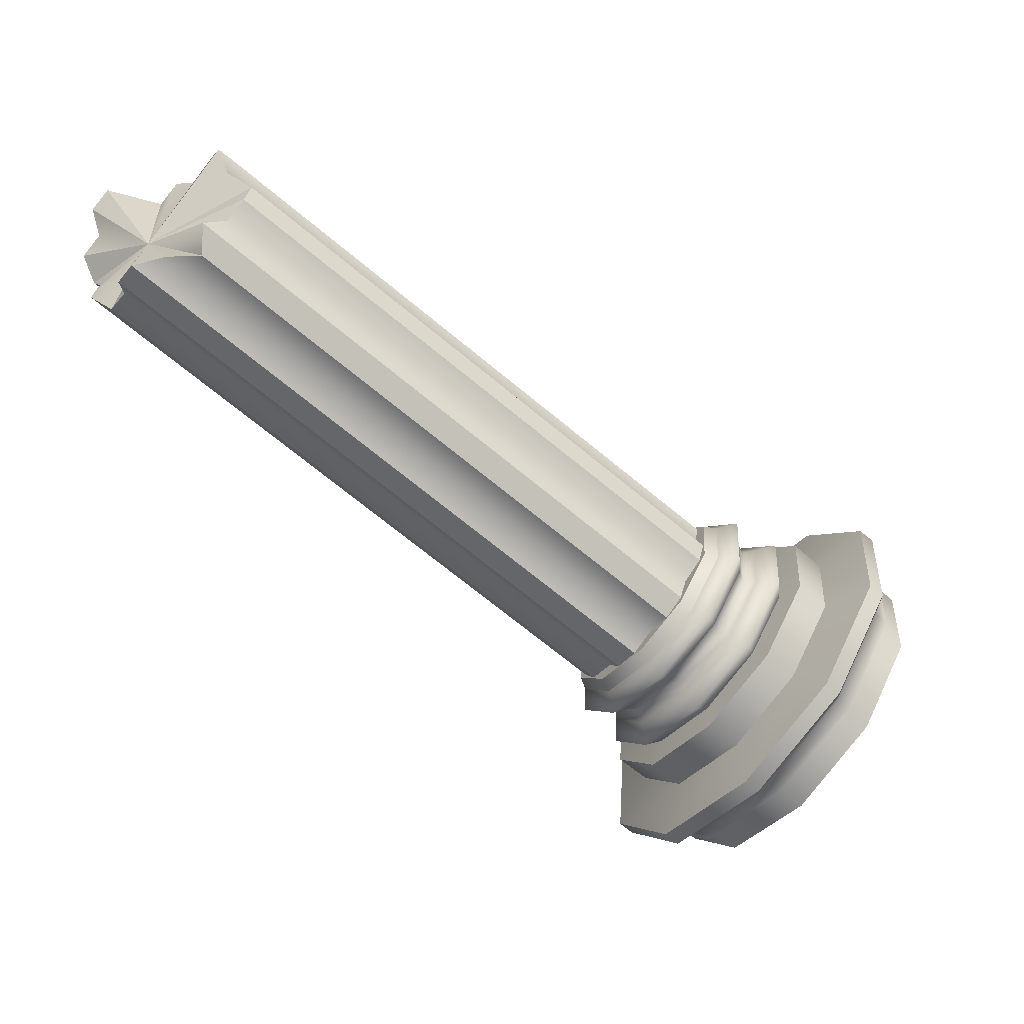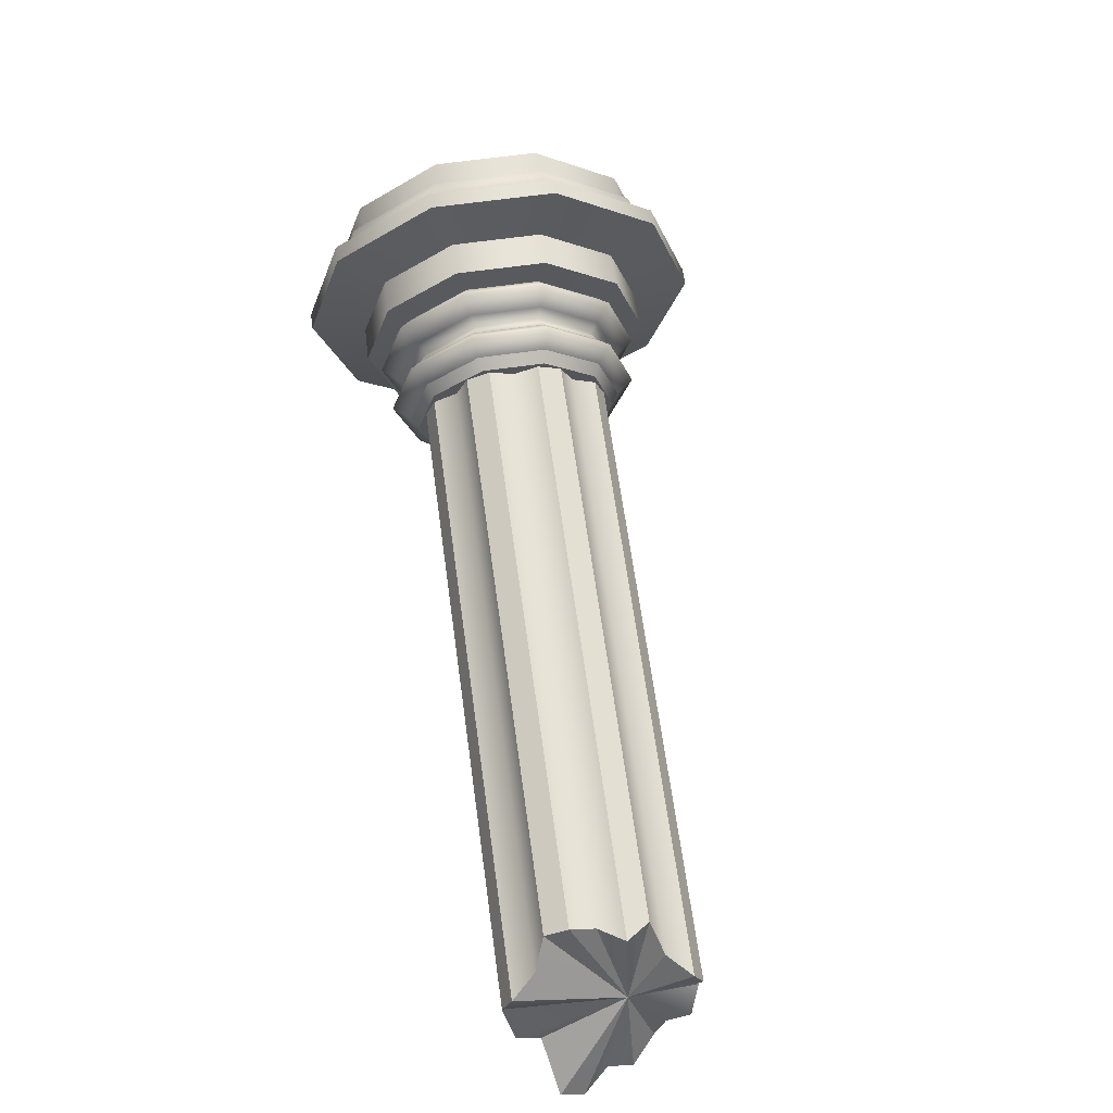
<metadata>
{"format":"obj","ext":"obj","renderer":"f3d","projection":"perspective","resolution":1024,"background":"white","views":[{"elev":-17.3,"azim":149.7,"up":"+Z"},{"elev":61.1,"azim":52.1,"up":"+Y"}]}
</metadata>
<code>
g BrokenPillar6
v -19.25 1.608 -39.59
v -16.31 1.577 -37.83
v -19.27 1.728 -39.54
v -16.28 1.458 -37.87
v -19.27 1.728 -39.54
v -16.45 1.64 -37.77
v -19.33 1.786 -39.44
v -16.31 1.577 -37.83
v -16.6 1.768 -37.78
v -19.35 1.908 -39.38
v -19.35 1.908 -39.38
v -16.58 1.812 -37.63
v -19.41 1.956 -39.27
v -16.6 1.768 -37.78
v -19.41 1.956 -39.27
v -16.72 1.77 -37.56
v -19.48 1.91 -39.16
v -16.58 1.812 -37.63
v -16.78 1.813 -37.45
v -19.54 1.952 -39.05
v -19.54 1.952 -39.05
v -16.85 1.761 -37.35
v -19.6 1.901 -38.95
v -16.78 1.813 -37.45
v -19.6 1.901 -38.95
v -16.77 1.631 -37.23
v -19.64 1.777 -38.9
v -16.85 1.761 -37.35
v -16.74 1.565 -37.08
v -19.7 1.716 -38.8
v -19.7 1.716 -38.8
v -16.77 1.444 -37.04
v -19.73 1.594 -38.76
v -16.74 1.565 -37.08
v -19.73 1.594 -38.76
v -16.8 1.318 -37.11
v -19.71 1.466 -38.8
v -16.77 1.444 -37.04
v -16.83 1.188 -37.08
v -19.74 1.336 -38.76
v -19.74 1.336 -38.76
v -16.71 1.064 -37.07
v -19.72 1.216 -38.81
v -16.83 1.188 -37.08
v -19.72 1.216 -38.81
v -16.65 1.006 -37.18
v -19.66 1.158 -38.92
v -16.71 1.064 -37.07
v -16.4 0.8721 -37.1
v -19.63 1.036 -38.98
v -19.63 1.036 -38.98
v -16.34 0.8239 -37.21
v -19.57 0.9878 -39.08
v -16.4 0.8721 -37.1
v -19.57 0.9878 -39.08
v -16.37 0.8752 -37.37
v -19.51 1.034 -39.19
v -16.34 0.8239 -37.21
v -16.3 0.8323 -37.49
v -19.44 0.9914 -39.31
v -19.44 0.9914 -39.31
v -16.35 0.8894 -37.65
v -19.38 1.043 -39.41
v -16.3 0.8323 -37.49
v -19.38 1.043 -39.41
v -16.34 1.014 -37.71
v -19.35 1.167 -39.46
v -16.35 0.8894 -37.65
v -16.28 1.076 -37.82
v -19.28 1.228 -39.56
v -19.28 1.228 -39.56
v -16.35 1.202 -37.91
v -19.25 1.349 -39.6
v -16.28 1.076 -37.82
v -19.25 1.349 -39.6
v -16.36 1.331 -37.87
v -19.27 1.478 -39.56
v -16.35 1.202 -37.91
v -16.28 1.458 -37.87
v -19.25 1.608 -39.59
v -16.28 1.458 -37.87
v -16.48 1.324 -37.57
v -16.31 1.577 -37.83
v -16.31 1.577 -37.83
v -16.48 1.324 -37.57
v -16.45 1.64 -37.77
v -16.45 1.64 -37.77
v -16.48 1.324 -37.57
v -16.6 1.768 -37.78
v -16.6 1.768 -37.78
v -16.48 1.324 -37.57
v -16.58 1.812 -37.63
v -16.72 1.77 -37.56
v -16.72 1.77 -37.56
v -16.48 1.324 -37.57
v -16.78 1.813 -37.45
v -16.4 0.8721 -37.1
v -16.34 0.8239 -37.21
v -16.78 1.813 -37.45
v -16.48 1.324 -37.57
v -16.85 1.761 -37.35
v -16.85 1.761 -37.35
v -16.48 1.324 -37.57
v -16.77 1.631 -37.23
v -16.74 1.565 -37.08
v -16.74 1.565 -37.08
v -16.48 1.324 -37.57
v -16.77 1.444 -37.04
v -16.8 1.318 -37.11
v -16.8 1.318 -37.11
v -16.48 1.324 -37.57
v -16.83 1.188 -37.08
v -16.71 1.064 -37.07
v -16.65 1.006 -37.18
v -16.65 1.006 -37.18
v -16.48 1.324 -37.57
v -16.4 0.8721 -37.1
v -16.34 0.8239 -37.21
v -16.48 1.324 -37.57
v -16.37 0.8752 -37.37
v -16.3 0.8323 -37.49
v -16.3 0.8323 -37.49
v -16.48 1.324 -37.57
v -16.35 0.8894 -37.65
v -16.35 0.8894 -37.65
v -16.48 1.324 -37.57
v -16.34 1.014 -37.71
v -16.28 1.076 -37.82
v -16.35 1.202 -37.91
v -16.35 1.202 -37.91
v -16.48 1.324 -37.57
v -16.36 1.331 -37.87
v -16.36 1.331 -37.87
v -16.48 1.324 -37.57
v -16.28 1.458 -37.87
v -19.81 2.025 -40.16
v -20.01 2.39 -39.79
v -20.02 2.333 -39.78
v -19.79 2.06 -40.21
v -20.3 2.382 -39.3
v -20.29 2.325 -39.32
v -19.75 1.519 -40.33
v -19.72 1.52 -40.38
v -19.84 1.009 -40.2
v -19.82 0.9742 -40.24
v -20.07 0.6886 -39.84
v -20.06 0.6321 -39.85
v -20.34 0.6811 -39.37
v -20.35 0.6241 -39.36
v -20.55 0.989 -38.99
v -20.57 0.9533 -38.95
v -20.61 1.495 -38.83
v -20.64 1.494 -38.78
v -20.52 2.005 -38.95
v -20.54 2.04 -38.91
v -20.29 2.325 -39.32
v -20.3 2.382 -39.3
v -20.16 2.34 -39.86
v -20.32 1.514 -39.66
v -19.96 2.032 -40.25
v -20.43 2.332 -39.4
v -20.66 2.012 -39.04
v -20.76 1.502 -38.91
v -20.69 0.9963 -39.07
v -20.48 0.6884 -39.46
v -20.21 0.6959 -39.92
v -19.99 1.016 -40.28
v -19.89 1.526 -40.41
v -19.13 1.784 -39.46
v -19.36 1.465 -39.1
v -19.26 1.973 -39.23
v -19.43 1.969 -38.94
v -19.57 1.772 -38.72
v -19.63 1.458 -38.64
v -19.59 1.147 -38.74
v -19.46 0.9571 -38.98
v -19.29 0.9617 -39.26
v -19.15 1.159 -39.48
v -19.09 1.473 -39.56
v -19.79 2.06 -40.21
v -19.94 2.389 -39.75
v -20.01 2.39 -39.79
v -19.72 2.059 -40.17
v -20.23 2.381 -39.26
v -20.3 2.382 -39.3
v -19.72 1.52 -40.38
v -19.64 1.516 -40.34
v -19.82 0.9742 -40.24
v -19.75 0.9689 -40.2
v -20.06 0.6321 -39.85
v -19.99 0.6256 -39.81
v -20.35 0.6241 -39.36
v -20.28 0.6176 -39.32
v -20.57 0.9533 -38.95
v -20.5 0.9478 -38.91
v -20.64 1.494 -38.78
v -20.58 1.49 -38.73
v -20.54 2.04 -38.91
v -20.47 2.038 -38.87
v -20.3 2.382 -39.3
v -20.23 2.381 -39.26
v -20.19 2.494 -39.19
v -20.46 2.105 -38.75
v -20.58 1.486 -38.6
v -20.5 0.8718 -38.79
v -20.25 0.4979 -39.26
v -19.92 0.507 -39.82
v -19.65 0.8956 -40.26
v -19.53 1.515 -40.41
v -19.61 2.129 -40.22
v -19.86 2.503 -39.75
v -20.19 2.494 -39.19
v -19.61 2.129 -40.22
v -19.78 2.499 -39.71
v -19.86 2.503 -39.75
v -19.53 2.125 -40.17
v -19.53 1.515 -40.41
v -19.45 1.511 -40.37
v -19.86 2.503 -39.75
v -20.11 2.49 -39.15
v -20.19 2.494 -39.19
v -19.78 2.499 -39.71
v -20.19 2.494 -39.19
v -20.39 2.102 -38.7
v -20.46 2.105 -38.75
v -20.11 2.49 -39.15
v -20.51 1.482 -38.55
v -20.58 1.486 -38.6
v -20.58 1.486 -38.6
v -20.42 0.8679 -38.75
v -20.5 0.8718 -38.79
v -20.51 1.482 -38.55
v -20.17 0.4941 -39.21
v -20.25 0.4979 -39.26
v -19.85 0.5032 -39.77
v -19.92 0.507 -39.82
v -19.57 0.8918 -40.22
v -19.65 0.8956 -40.26
v -19.45 1.511 -40.37
v -19.53 1.515 -40.41
v -19.53 2.125 -40.17
v -19.79 2.219 -39.61
v -19.78 2.499 -39.71
v -19.61 1.949 -39.95
v -20.03 2.212 -39.21
v -19.45 1.511 -40.37
v -19.55 1.505 -40.09
v -19.57 0.8918 -40.22
v -19.64 1.057 -39.98
v -19.78 2.499 -39.71
v -20.03 2.212 -39.21
v -20.11 2.49 -39.15
v -20.11 2.49 -39.15
v -20.23 1.931 -38.89
v -20.39 2.102 -38.7
v -20.03 2.212 -39.21
v -20.31 1.484 -38.78
v -20.51 1.482 -38.55
v -20.25 1.04 -38.92
v -20.42 0.8679 -38.75
v -20.07 0.7698 -39.25
v -20.17 0.4941 -39.21
v -19.84 0.7764 -39.66
v -19.85 0.5032 -39.77
v -19.64 1.057 -39.98
v -19.57 0.8918 -40.22
v -19.61 1.949 -39.95
v -19.63 2.214 -39.52
v -19.79 2.219 -39.61
v -19.45 1.943 -39.86
v -19.87 2.208 -39.11
v -20.03 2.212 -39.21
v -19.55 1.505 -40.09
v -19.39 1.497 -40
v -19.64 1.057 -39.98
v -19.48 1.047 -39.89
v -19.84 0.7764 -39.66
v -19.68 0.7646 -39.57
v -20.07 0.7698 -39.25
v -19.91 0.758 -39.16
v -20.03 2.212 -39.21
v -20.07 1.926 -38.79
v -20.23 1.931 -38.89
v -19.87 2.208 -39.11
v -20.16 1.475 -38.68
v -20.31 1.484 -38.78
v -20.31 1.484 -38.78
v -20.1 1.03 -38.82
v -20.25 1.04 -38.92
v -20.16 1.475 -38.68
v -19.91 0.758 -39.16
v -20.07 0.7698 -39.25
v -19.63 2.214 -39.52
v -19.5 1.854 -39.75
v -19.64 2.073 -39.48
v -19.45 1.943 -39.86
v -19.87 2.208 -39.11
v -19.83 2.067 -39.15
v -19.45 1.494 -39.86
v -19.39 1.497 -40
v -19.52 1.131 -39.77
v -19.48 1.047 -39.89
v -19.68 0.9037 -39.52
v -19.68 0.7646 -39.57
v -19.87 0.8984 -39.19
v -19.91 0.758 -39.16
v -20.02 1.117 -38.91
v -20.1 1.03 -38.82
v -20.07 1.477 -38.8
v -20.16 1.475 -38.68
v -20 1.84 -38.89
v -20.07 1.926 -38.79
v -19.83 2.067 -39.15
v -19.87 2.208 -39.11
v -19.64 2.073 -39.48
v -19.4 1.898 -39.77
v -19.57 2.146 -39.46
v -19.5 1.854 -39.75
v -19.83 2.067 -39.15
v -19.78 2.14 -39.09
v -19.34 1.492 -39.9
v -19.45 1.494 -39.86
v -19.42 1.082 -39.8
v -19.52 1.131 -39.77
v -19.61 0.8247 -39.5
v -19.68 0.9037 -39.52
v -19.82 0.8187 -39.13
v -19.87 0.8984 -39.19
v -19.99 1.066 -38.82
v -20.02 1.117 -38.91
v -20.04 1.472 -38.69
v -20.07 1.477 -38.8
v -19.96 1.883 -38.79
v -20 1.84 -38.89
v -19.78 2.14 -39.09
v -19.83 2.067 -39.15
v -19.57 2.146 -39.46
v -19.37 1.837 -39.66
v -19.52 2.051 -39.4
v -19.4 1.898 -39.77
v -19.78 2.14 -39.09
v -19.7 2.045 -39.08
v -19.33 1.487 -39.77
v -19.34 1.492 -39.9
v -19.39 1.134 -39.69
v -19.42 1.082 -39.8
v -19.55 0.9121 -39.44
v -19.61 0.8247 -39.5
v -19.74 0.9069 -39.12
v -19.82 0.8187 -39.13
v -19.88 1.12 -38.85
v -19.99 1.066 -38.82
v -19.93 1.47 -38.74
v -20.04 1.472 -38.69
v -19.86 1.824 -38.82
v -19.96 1.883 -38.79
v -19.7 2.045 -39.08
v -19.78 2.14 -39.09
v -19.66 1.994 -39.07
v -19.8 1.791 -38.84
v -19.86 1.469 -38.76
v -19.82 1.15 -38.86
v -19.69 0.9552 -39.1
v -19.52 0.9599 -39.4
v -19.37 1.162 -39.63
v -19.31 1.484 -39.71
v -19.36 1.804 -39.6
v -19.49 1.998 -39.36
v -19.66 1.994 -39.07
v -19.49 1.998 -39.36
v -19.29 1.825 -39.6
v -19.43 2.034 -39.34
v -19.36 1.804 -39.6
v -19.66 1.994 -39.07
v -19.61 2.029 -39.03
v -19.24 1.482 -39.71
v -19.31 1.484 -39.71
v -19.31 1.137 -39.63
v -19.37 1.162 -39.63
v -19.46 0.9199 -39.38
v -19.52 0.9599 -39.4
v -19.65 0.9149 -39.07
v -19.69 0.9552 -39.1
v -19.79 1.123 -38.81
v -19.82 1.15 -38.86
v -19.83 1.466 -38.7
v -19.86 1.469 -38.76
v -19.76 1.812 -38.78
v -19.8 1.791 -38.84
v -19.61 2.029 -39.03
v -19.66 1.994 -39.07
v -19.43 2.034 -39.34
v -19.2 1.866 -39.62
v -19.36 2.101 -39.32
v -19.29 1.825 -39.6
v -19.61 2.029 -39.03
v -19.56 2.095 -38.97
v -19.15 1.481 -39.74
v -19.24 1.482 -39.71
v -19.22 1.091 -39.64
v -19.31 1.137 -39.63
v -19.39 0.8471 -39.37
v -19.46 0.9199 -39.38
v -19.6 0.8413 -39.01
v -19.65 0.9149 -39.07
v -19.76 1.076 -38.72
v -19.79 1.123 -38.81
v -19.81 1.462 -38.6
v -19.83 1.466 -38.7
v -19.73 1.851 -38.69
v -19.76 1.812 -38.78
v -19.56 2.095 -38.97
v -19.61 2.029 -39.03
v -19.36 2.101 -39.32
v -19.17 1.808 -39.52
v -19.31 2.01 -39.27
v -19.2 1.866 -39.62
v -19.56 2.095 -38.97
v -19.49 2.005 -38.96
v -19.13 1.476 -39.62
v -19.15 1.481 -39.74
v -19.19 1.141 -39.54
v -19.22 1.091 -39.64
v -19.34 0.9306 -39.3
v -19.39 0.8471 -39.37
v -19.52 0.9257 -39
v -19.6 0.8413 -39.01
v -19.66 1.128 -38.75
v -19.76 1.076 -38.72
v -19.7 1.46 -38.64
v -19.81 1.462 -38.6
v -19.63 1.795 -38.72
v -19.73 1.851 -38.69
v -19.49 2.005 -38.96
v -19.56 2.095 -38.97
v -19.31 2.01 -39.27
v -19.13 1.784 -39.46
v -19.26 1.973 -39.23
v -19.17 1.808 -39.52
v -19.49 2.005 -38.96
v -19.43 1.969 -38.94
v -19.09 1.473 -39.56
v -19.13 1.476 -39.62
v -19.15 1.159 -39.48
v -19.19 1.141 -39.54
v -19.29 0.9617 -39.26
v -19.34 0.9306 -39.3
v -19.46 0.9571 -38.98
v -19.52 0.9257 -39
v -19.59 1.147 -38.74
v -19.66 1.128 -38.75
v -19.63 1.458 -38.64
v -19.7 1.46 -38.64
v -19.57 1.772 -38.72
v -19.63 1.795 -38.72
v -19.43 1.969 -38.94
v -19.49 2.005 -38.96
v -19.81 2.025 -40.16
v -20.16 2.34 -39.86
v -19.96 2.032 -40.25
v -20.02 2.333 -39.78
v -19.75 1.519 -40.33
v -19.89 1.526 -40.41
v -19.84 1.009 -40.2
v -19.99 1.016 -40.28
v -20.07 0.6886 -39.84
v -20.21 0.6959 -39.92
v -20.34 0.6811 -39.37
v -20.48 0.6884 -39.46
v -20.02 2.333 -39.78
v -20.43 2.332 -39.4
v -20.16 2.34 -39.86
v -20.29 2.325 -39.32
v -20.29 2.325 -39.32
v -20.66 2.012 -39.04
v -20.43 2.332 -39.4
v -20.52 2.005 -38.95
v -20.76 1.502 -38.91
v -20.61 1.495 -38.83
v -20.69 0.9963 -39.07
v -20.55 0.989 -38.99
v -20.48 0.6884 -39.46
v -20.34 0.6811 -39.37
g BrokenPillar6_0
f -481 -482 -483
f -482 -480 -483
f -477 -478 -479
f -478 -476 -479
f -475 -478 -477
f -474 -475 -477
f -471 -472 -473
f -472 -470 -473
f -467 -468 -469
f -468 -466 -469
f -465 -468 -467
f -464 -465 -467
f -461 -462 -463
f -462 -460 -463
f -457 -458 -459
f -458 -456 -459
f -455 -458 -457
f -454 -455 -457
f -451 -452 -453
f -452 -450 -453
f -447 -448 -449
f -448 -446 -449
f -445 -448 -447
f -444 -445 -447
f -441 -442 -443
f -442 -440 -443
f -437 -438 -439
f -438 -436 -439
f -435 -438 -437
f -434 -435 -437
f -431 -432 -433
f -432 -430 -433
f -427 -428 -429
f -428 -426 -429
f -425 -428 -427
f -424 -425 -427
f -421 -422 -423
f -422 -420 -423
f -417 -418 -419
f -418 -416 -419
f -415 -418 -417
f -414 -415 -417
f -411 -412 -413
f -412 -410 -413
f -407 -408 -409
f -408 -406 -409
f -405 -408 -407
f -404 -405 -407
f -401 -402 -403
f -398 -399 -400
f -395 -396 -397
f -392 -393 -394
f -391 -393 -392
f -388 -389 -390
f -386 -389 -387
f -383 -384 -385
f -380 -381 -382
f -379 -381 -380
f -376 -377 -378
f -375 -377 -376
f -372 -373 -374
f -371 -373 -372
f -370 -373 -371
f -367 -368 -369
f -364 -365 -366
f -363 -365 -364
f -360 -361 -362
f -357 -358 -359
f -356 -358 -357
f -355 -358 -356
f -352 -353 -354
f -349 -350 -351
f -346 -347 -348
f -347 -345 -348
f -344 -347 -346
f -343 -344 -346
f -348 -345 -342
f -345 -341 -342
f -342 -341 -340
f -341 -339 -340
f -340 -339 -338
f -339 -337 -338
f -338 -337 -336
f -337 -335 -336
f -336 -335 -334
f -335 -333 -334
f -334 -333 -332
f -333 -331 -332
f -332 -331 -330
f -331 -329 -330
f -330 -329 -328
f -329 -327 -328
f -324 -325 -326
f -326 -325 -323
f -323 -325 -322
f -322 -325 -321
f -321 -325 -320
f -320 -325 -319
f -319 -325 -318
f -318 -325 -317
f -317 -325 -316
f -316 -325 -324
f -313 -314 -315
f -312 -314 -313
f -311 -314 -312
f -310 -314 -311
f -309 -314 -310
f -308 -314 -309
f -307 -314 -308
f -306 -314 -307
f -305 -314 -306
f -315 -314 -305
f -302 -303 -304
f -303 -301 -304
f -300 -303 -302
f -299 -300 -302
f -304 -301 -298
f -301 -297 -298
f -298 -297 -296
f -297 -295 -296
f -296 -295 -294
f -295 -293 -294
f -294 -293 -292
f -293 -291 -292
f -292 -291 -290
f -291 -289 -290
f -290 -289 -288
f -289 -287 -288
f -288 -287 -286
f -287 -285 -286
f -286 -285 -284
f -285 -283 -284
f -282 -283 -285
f -281 -282 -285
f -281 -285 -287
f -280 -281 -287
f -280 -287 -289
f -279 -280 -289
f -279 -289 -291
f -278 -279 -291
f -278 -291 -293
f -277 -278 -293
f -276 -277 -295
f -277 -293 -295
f -276 -295 -297
f -275 -276 -297
f -275 -297 -301
f -274 -275 -301
f -273 -274 -301
f -303 -273 -301
f -273 -303 -300
f -272 -273 -300
f -269 -270 -271
f -270 -268 -271
f -271 -268 -267
f -268 -266 -267
f -263 -264 -265
f -264 -262 -265
f -259 -260 -261
f -260 -258 -261
f -257 -260 -259
f -256 -257 -259
f -253 -254 -255
f -254 -252 -255
f -251 -254 -253
f -250 -251 -253
f -249 -251 -250
f -248 -249 -250
f -247 -249 -248
f -246 -247 -248
f -245 -247 -246
f -244 -245 -246
f -241 -242 -243
f -242 -240 -243
f -239 -242 -241
f -243 -240 -238
f -240 -237 -238
f -238 -237 -236
f -237 -235 -236
f -232 -233 -234
f -229 -230 -231
f -230 -228 -231
f -227 -230 -229
f -226 -227 -229
f -225 -227 -226
f -224 -225 -226
f -223 -225 -224
f -222 -223 -224
f -221 -223 -222
f -220 -221 -222
f -219 -221 -220
f -218 -219 -220
f -215 -216 -217
f -216 -214 -217
f -213 -216 -215
f -212 -213 -215
f -217 -214 -211
f -214 -210 -211
f -211 -210 -209
f -210 -208 -209
f -209 -208 -207
f -208 -206 -207
f -207 -206 -205
f -206 -204 -205
f -201 -202 -203
f -202 -200 -203
f -199 -202 -201
f -198 -199 -201
f -195 -196 -197
f -196 -194 -197
f -193 -196 -195
f -192 -193 -195
f -189 -190 -191
f -190 -188 -191
f -189 -191 -187
f -186 -189 -187
f -190 -185 -188
f -185 -184 -188
f -185 -183 -184
f -183 -182 -184
f -183 -181 -182
f -181 -180 -182
f -181 -179 -180
f -179 -178 -180
f -179 -177 -178
f -177 -176 -178
f -177 -175 -176
f -175 -174 -176
f -175 -173 -174
f -173 -172 -174
f -173 -171 -172
f -171 -170 -172
f -167 -168 -169
f -168 -166 -169
f -167 -169 -165
f -164 -167 -165
f -168 -163 -166
f -163 -162 -166
f -163 -161 -162
f -161 -160 -162
f -161 -159 -160
f -159 -158 -160
f -159 -157 -158
f -157 -156 -158
f -157 -155 -156
f -155 -154 -156
f -155 -153 -154
f -153 -152 -154
f -153 -151 -152
f -151 -150 -152
f -151 -149 -150
f -149 -148 -150
f -145 -146 -147
f -146 -144 -147
f -145 -147 -143
f -142 -145 -143
f -146 -141 -144
f -141 -140 -144
f -141 -139 -140
f -139 -138 -140
f -139 -137 -138
f -137 -136 -138
f -137 -135 -136
f -135 -134 -136
f -135 -133 -134
f -133 -132 -134
f -133 -131 -132
f -131 -130 -132
f -131 -129 -130
f -129 -128 -130
f -129 -127 -128
f -127 -126 -128
f -125 -127 -129
f -124 -125 -129
f -124 -129 -131
f -123 -124 -131
f -123 -131 -133
f -122 -123 -133
f -122 -133 -135
f -121 -122 -135
f -121 -135 -137
f -120 -121 -137
f -120 -137 -139
f -119 -120 -139
f -119 -139 -141
f -118 -119 -141
f -118 -141 -146
f -117 -118 -146
f -117 -146 -145
f -116 -117 -145
f -116 -145 -142
f -115 -116 -142
f -112 -113 -114
f -113 -111 -114
f -112 -114 -110
f -109 -112 -110
f -113 -108 -111
f -108 -107 -111
f -108 -106 -107
f -106 -105 -107
f -106 -104 -105
f -104 -103 -105
f -104 -102 -103
f -102 -101 -103
f -102 -100 -101
f -100 -99 -101
f -100 -98 -99
f -98 -97 -99
f -98 -96 -97
f -96 -95 -97
f -96 -94 -95
f -94 -93 -95
f -90 -91 -92
f -91 -89 -92
f -90 -92 -88
f -87 -90 -88
f -91 -86 -89
f -86 -85 -89
f -86 -84 -85
f -84 -83 -85
f -84 -82 -83
f -82 -81 -83
f -82 -80 -81
f -80 -79 -81
f -80 -78 -79
f -78 -77 -79
f -78 -76 -77
f -76 -75 -77
f -76 -74 -75
f -74 -73 -75
f -74 -72 -73
f -72 -71 -73
f -68 -69 -70
f -69 -67 -70
f -68 -70 -66
f -65 -68 -66
f -69 -64 -67
f -64 -63 -67
f -64 -62 -63
f -62 -61 -63
f -62 -60 -61
f -60 -59 -61
f -60 -58 -59
f -58 -57 -59
f -58 -56 -57
f -56 -55 -57
f -56 -54 -55
f -54 -53 -55
f -54 -52 -53
f -52 -51 -53
f -52 -50 -51
f -50 -49 -51
f -46 -47 -48
f -47 -45 -48
f -46 -48 -44
f -43 -46 -44
f -47 -42 -45
f -42 -41 -45
f -42 -40 -41
f -40 -39 -41
f -40 -38 -39
f -38 -37 -39
f -38 -36 -37
f -36 -35 -37
f -36 -34 -35
f -34 -33 -35
f -34 -32 -33
f -32 -31 -33
f -32 -30 -31
f -30 -29 -31
f -30 -28 -29
f -28 -27 -29
f -24 -25 -26
f -25 -23 -26
f -24 -26 -22
f -21 -24 -22
f -21 -22 -20
f -19 -21 -20
f -19 -20 -18
f -17 -19 -18
f -17 -18 -16
f -15 -17 -16
f -12 -13 -14
f -13 -11 -14
f -8 -9 -10
f -9 -7 -10
f -9 -6 -7
f -6 -5 -7
f -6 -4 -5
f -4 -3 -5
f -4 -2 -3
f -2 -1 -3

</code>
